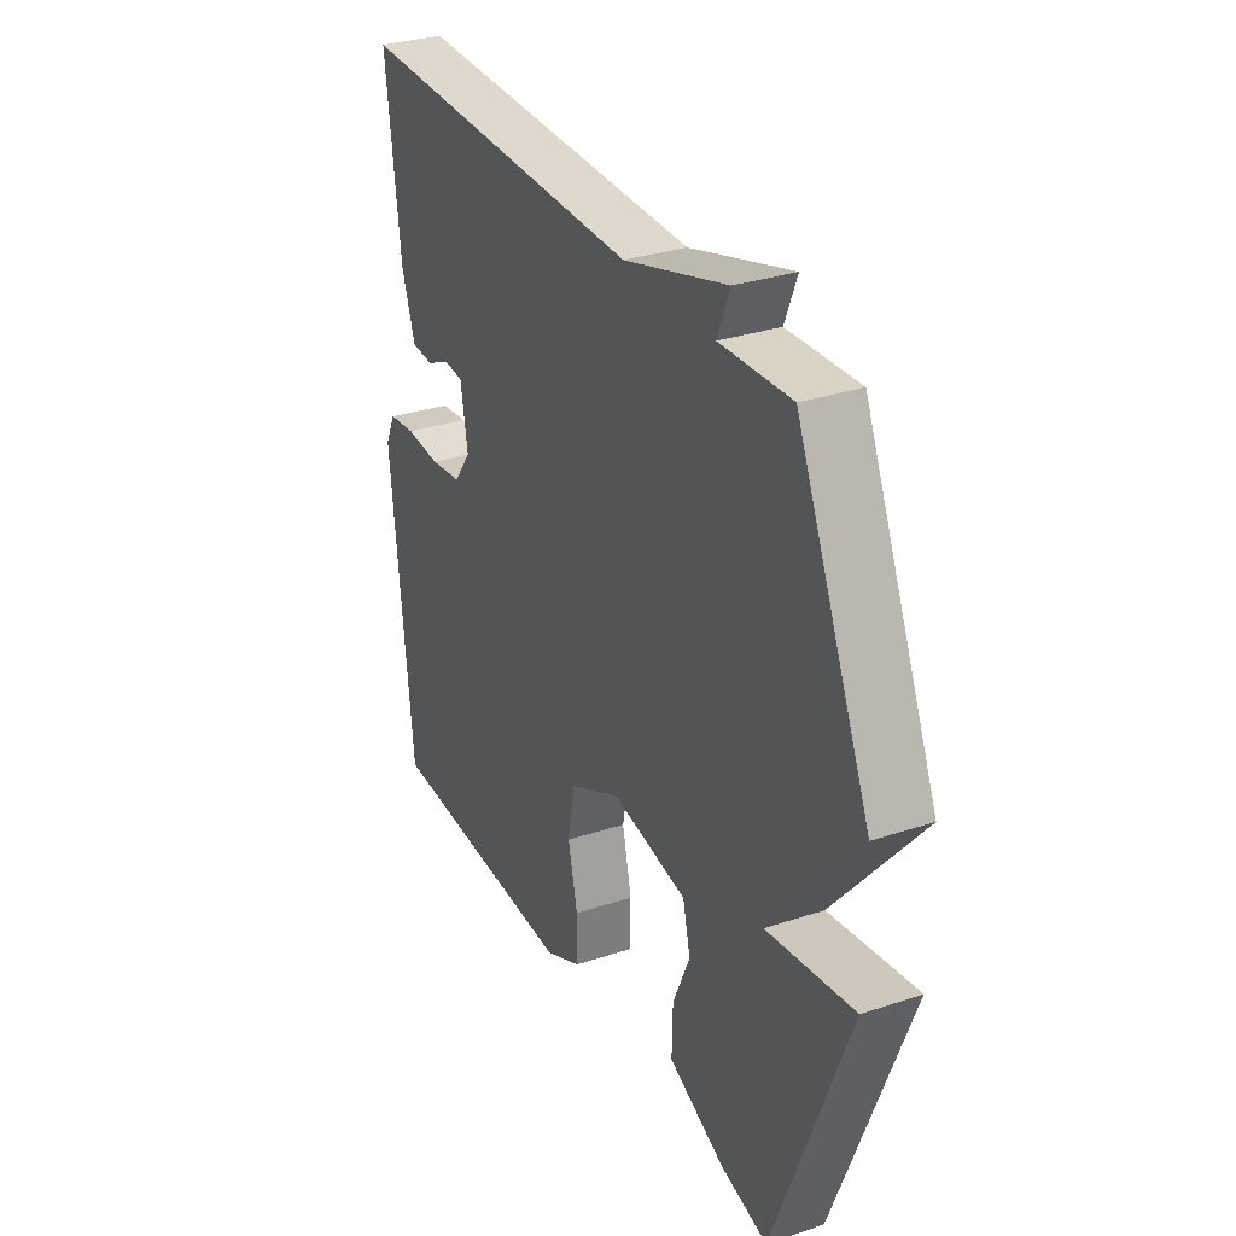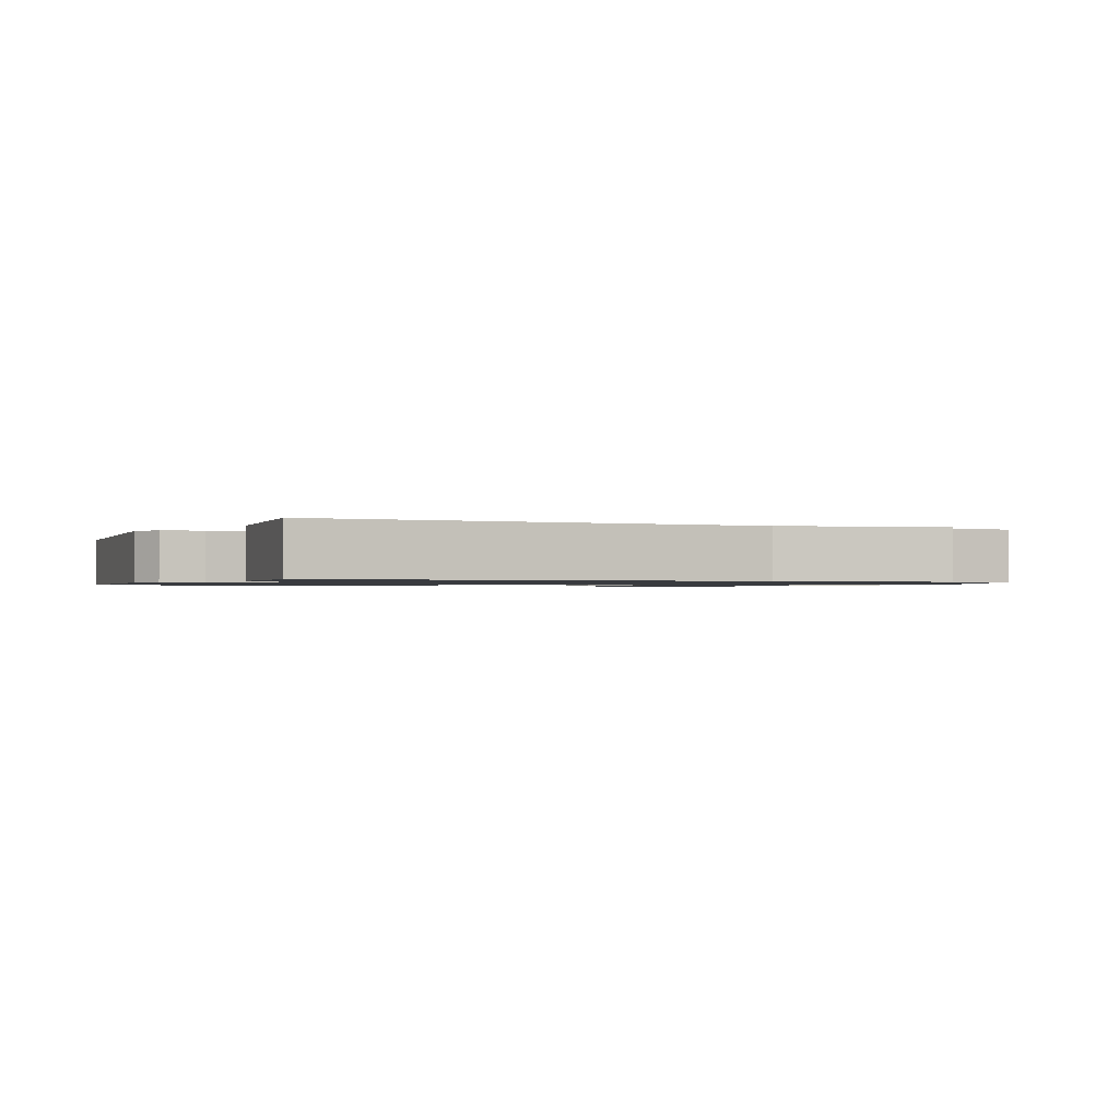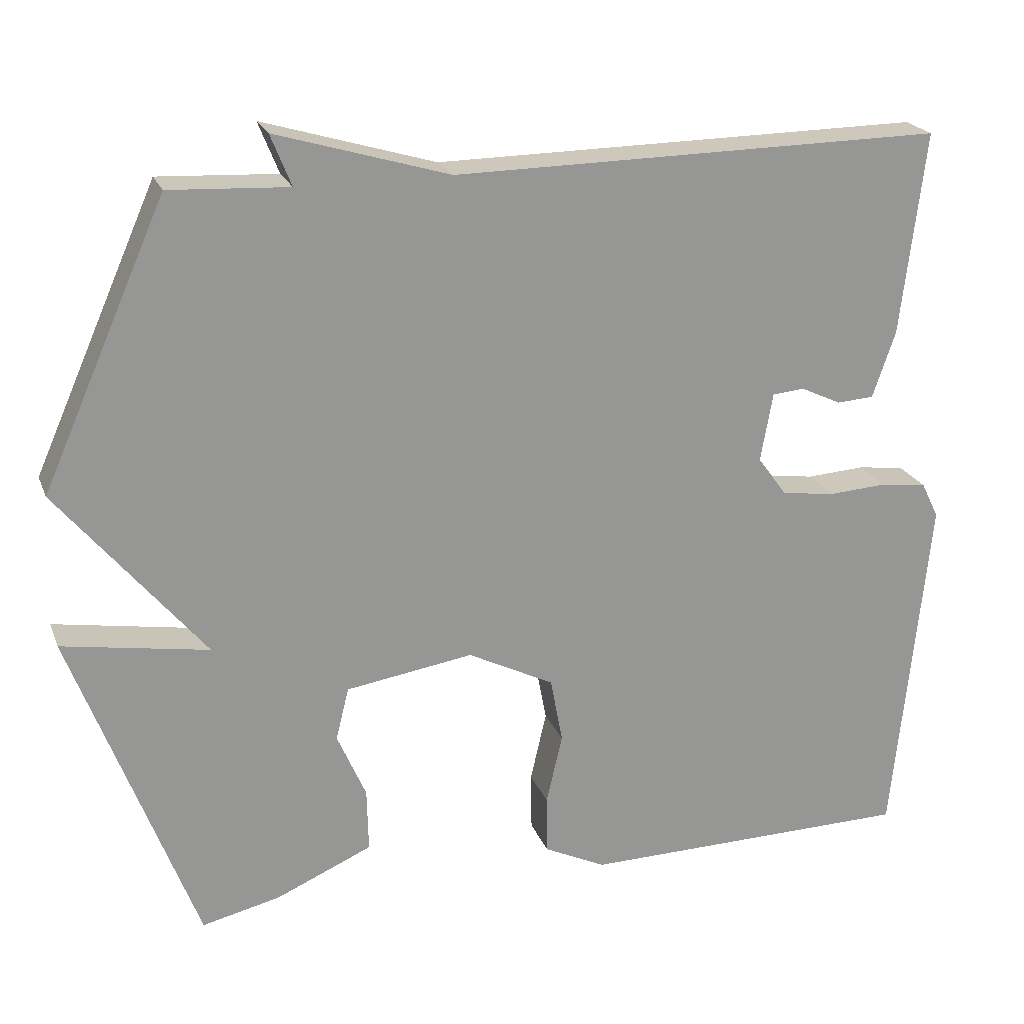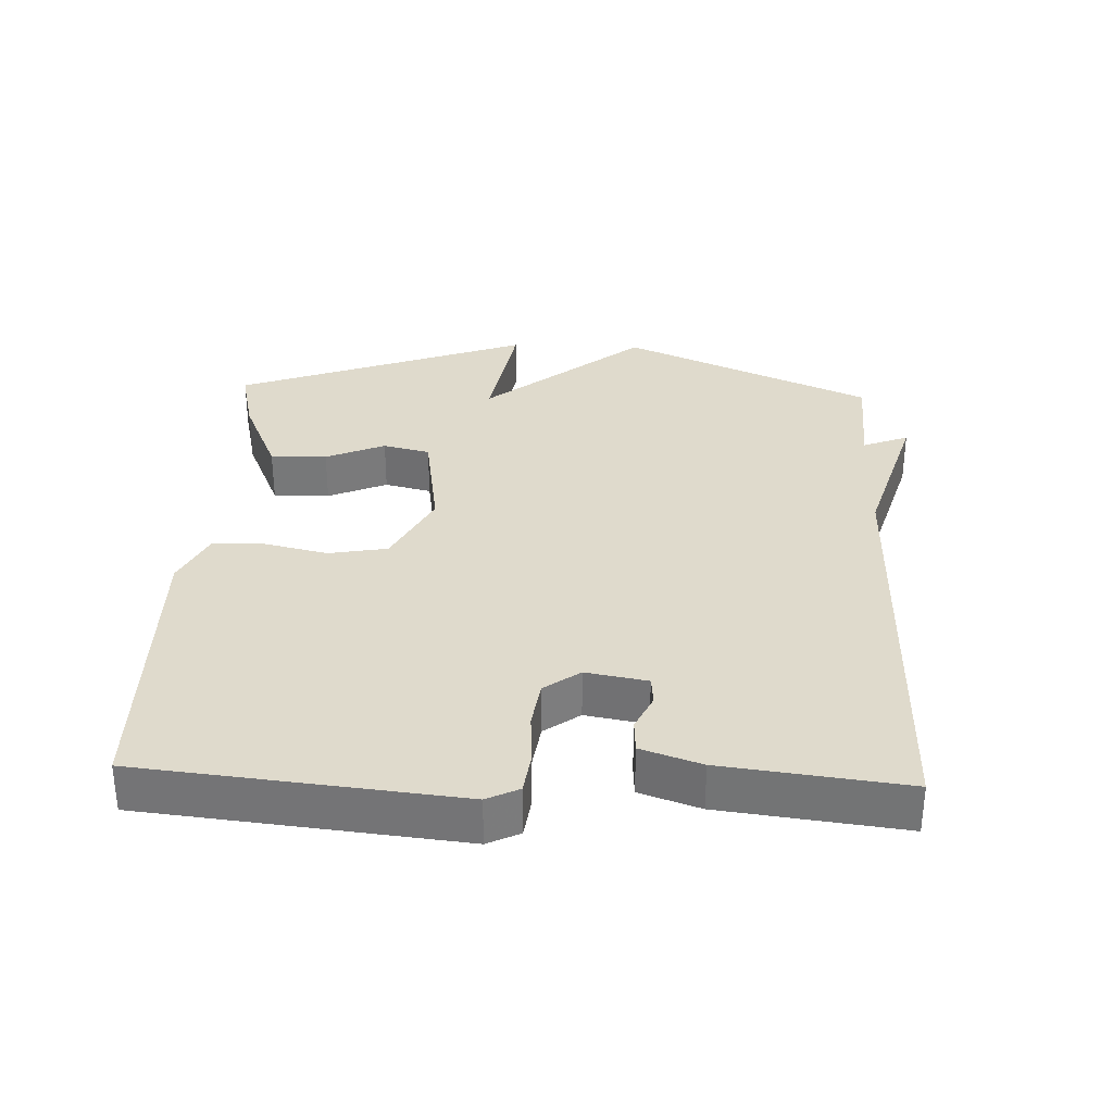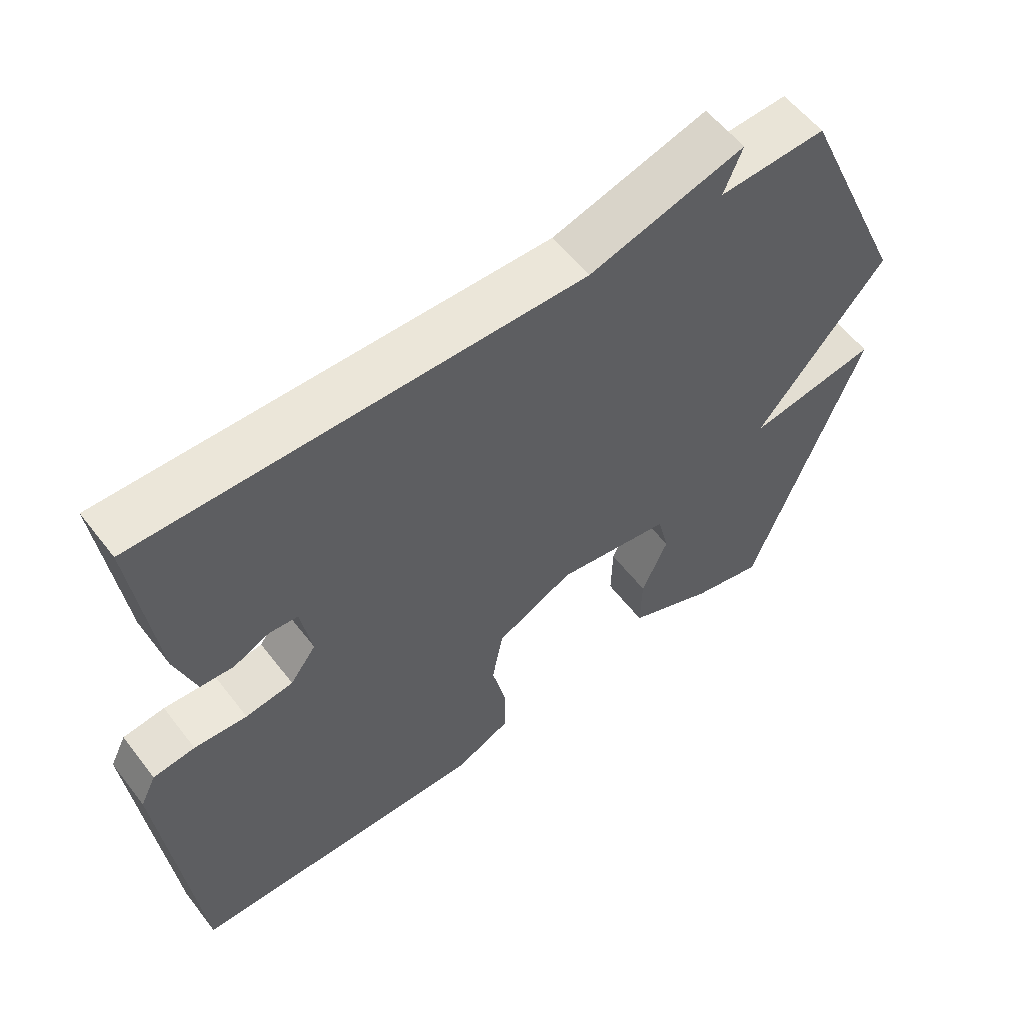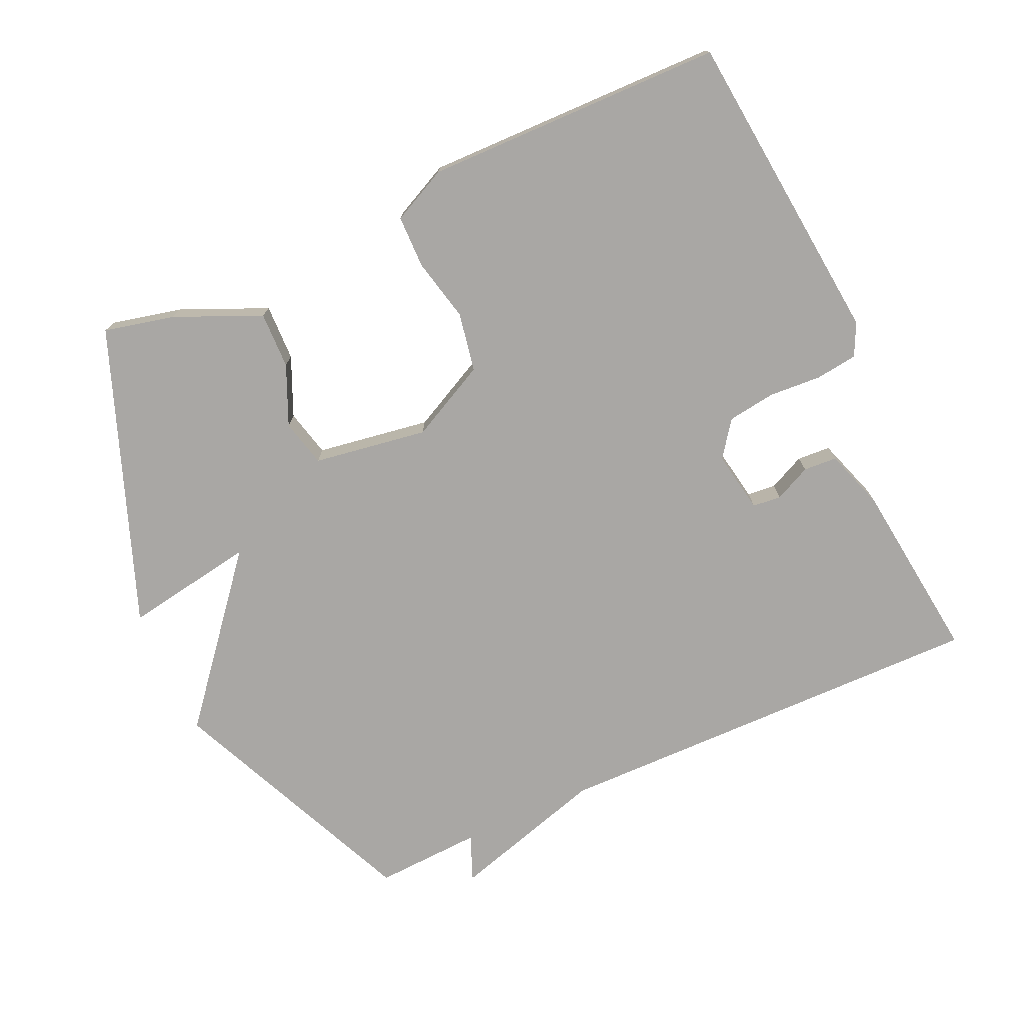
<metadata>
{"format":"obj","ext":"obj","renderer":"f3d","projection":"perspective","resolution":1024,"background":"white","views":[{"elev":31.3,"azim":64.7,"up":"+Z"},{"elev":-1.1,"azim":-24.2,"up":"+Y"},{"elev":21.7,"azim":162.4,"up":"+Z"},{"elev":32.5,"azim":-87.6,"up":"+Y"},{"elev":57.0,"azim":-37.2,"up":"+Z"},{"elev":-74.8,"azim":-155.6,"up":"+Y"}]}
</metadata>
<code>
v -0.5 0.07 0.5
v 0.144 0.07 0.492
v 0.371 0.07 0.559
v 0.344 0.07 0.492
v 0.5 0.07 0.5
v 0.663 0.07 0.132
v 0.471 0.07 -0.1
v 0.663 0.07 -0.068
v 0.5 0.07 -0.5
v 0.397 0.07 -0.476
v 0.271 0.07 -0.421
v 0.273 0.07 -0.338
v 0.311 0.07 -0.251
v 0.294 0.07 -0.182
v 0.127 0.07 -0.156
v 0.014 0.07 -0.213
v -0.002 0.07 -0.299
v 0.019 0.07 -0.391
v 0.018 0.07 -0.468
v -0.063 0.07 -0.507
v -0.5 0.07 -0.5
v -0.547 0.07 -0.038
v -0.524 0.07 0.009
v -0.463 0.07 0.017
v -0.386 0.07 0.012
v -0.316 0.07 0.022
v -0.278 0.07 0.074
v -0.294 0.07 0.164
v -0.336 0.07 0.168
v -0.389 0.07 0.143
v -0.438 0.07 0.146
v -0.468 0.07 0.234
v -0.5 0 0.5
v 0.144 0 0.492
v 0.371 0 0.559
v 0.344 0 0.492
v 0.5 0 0.5
v 0.663 0 0.132
v 0.471 0 -0.1
v 0.663 0 -0.068
v 0.5 0 -0.5
v 0.397 0 -0.476
v 0.271 0 -0.421
v 0.273 0 -0.338
v 0.311 0 -0.251
v 0.294 0 -0.182
v 0.127 0 -0.156
v 0.014 0 -0.213
v -0.002 0 -0.299
v 0.019 0 -0.391
v 0.018 0 -0.468
v -0.063 0 -0.507
v -0.5 0 -0.5
v -0.547 0 -0.038
v -0.524 0 0.009
v -0.463 0 0.017
v -0.386 0 0.012
v -0.316 0 0.022
v -0.278 0 0.074
v -0.294 0 0.164
v -0.336 0 0.168
v -0.389 0 0.143
v -0.438 0 0.146
v -0.468 0 0.234
f 32 1 2
f 31 32 2
f 30 31 2
f 29 30 2
f 2 3 4
f 29 2 4
f 28 29 4
f 5 6 7
f 4 5 7
f 28 4 7
f 27 28 7
f 26 27 7
f 25 26 7
f 23 24 25
f 22 23 25
f 21 22 25
f 20 21 25
f 19 20 25
f 18 19 25
f 17 18 25
f 16 17 25
f 15 16 25
f 14 15 25 7
f 8 9 10
f 7 8 10
f 14 7 10
f 13 14 10
f 10 11 12 13
f 34 33 64
f 34 64 63
f 34 63 62
f 34 62 61
f 36 35 34
f 36 34 61
f 36 61 60
f 39 38 37
f 39 37 36
f 39 36 60
f 39 60 59
f 39 59 58
f 39 58 57
f 57 56 55
f 57 55 54
f 57 54 53
f 57 53 52
f 57 52 51
f 57 51 50
f 57 50 49
f 57 49 48
f 57 48 47
f 39 57 47 46
f 42 41 40
f 42 40 39
f 42 39 46
f 42 46 45
f 45 44 43 42
f 1 33 34 2
f 2 34 35 3
f 3 35 36 4
f 4 36 37 5
f 5 37 38 6
f 6 38 39 7
f 7 39 40 8
f 8 40 41 9
f 9 41 42 10
f 10 42 43 11
f 11 43 44 12
f 12 44 45 13
f 13 45 46 14
f 14 46 47 15
f 15 47 48 16
f 16 48 49 17
f 17 49 50 18
f 18 50 51 19
f 19 51 52 20
f 20 52 53 21
f 21 53 54 22
f 22 54 55 23
f 23 55 56 24
f 24 56 57 25
f 25 57 58 26
f 26 58 59 27
f 27 59 60 28
f 28 60 61 29
f 29 61 62 30
f 30 62 63 31
f 31 63 64 32
f 32 64 33 1

</code>
